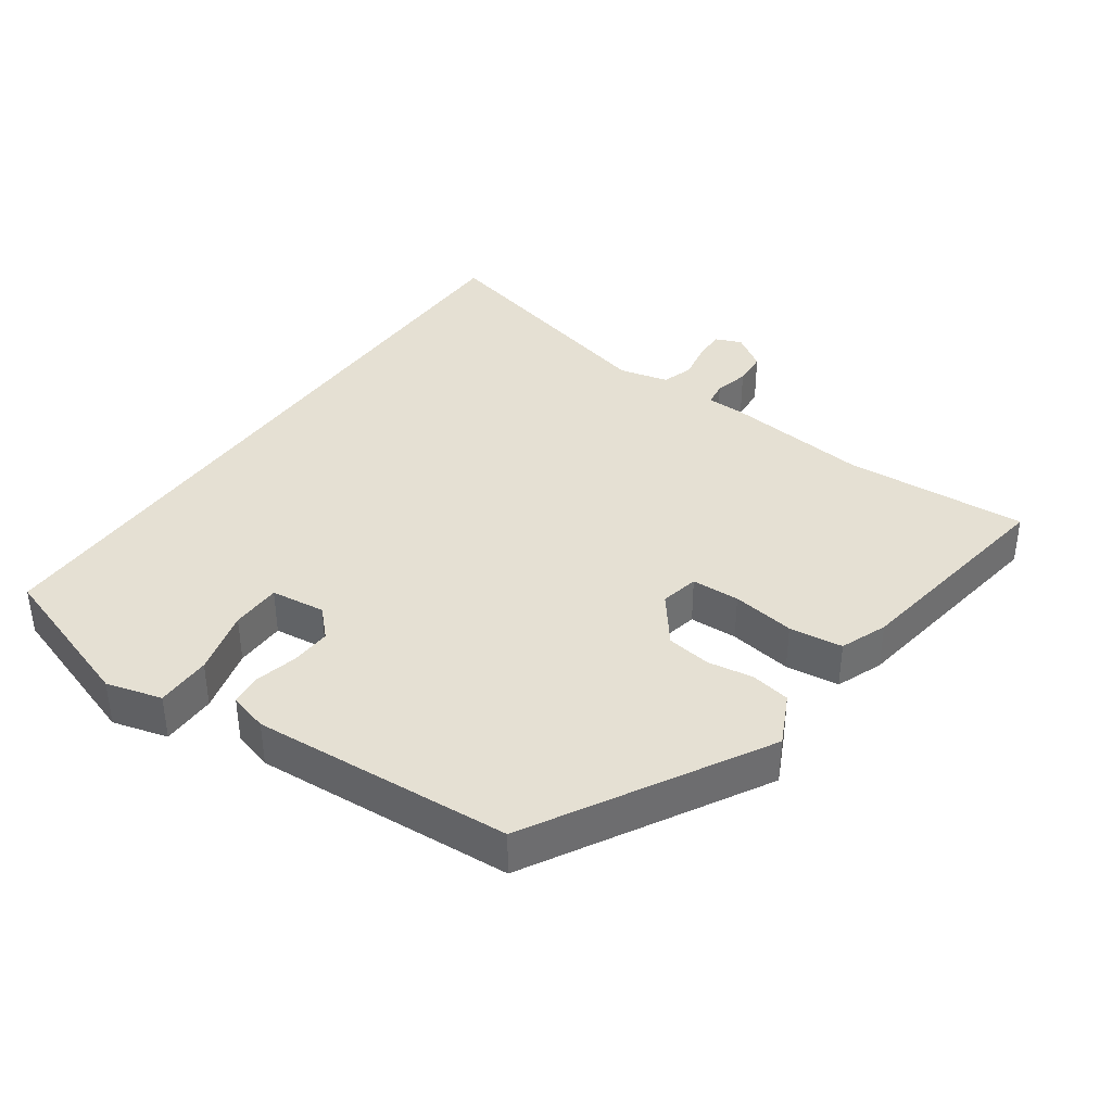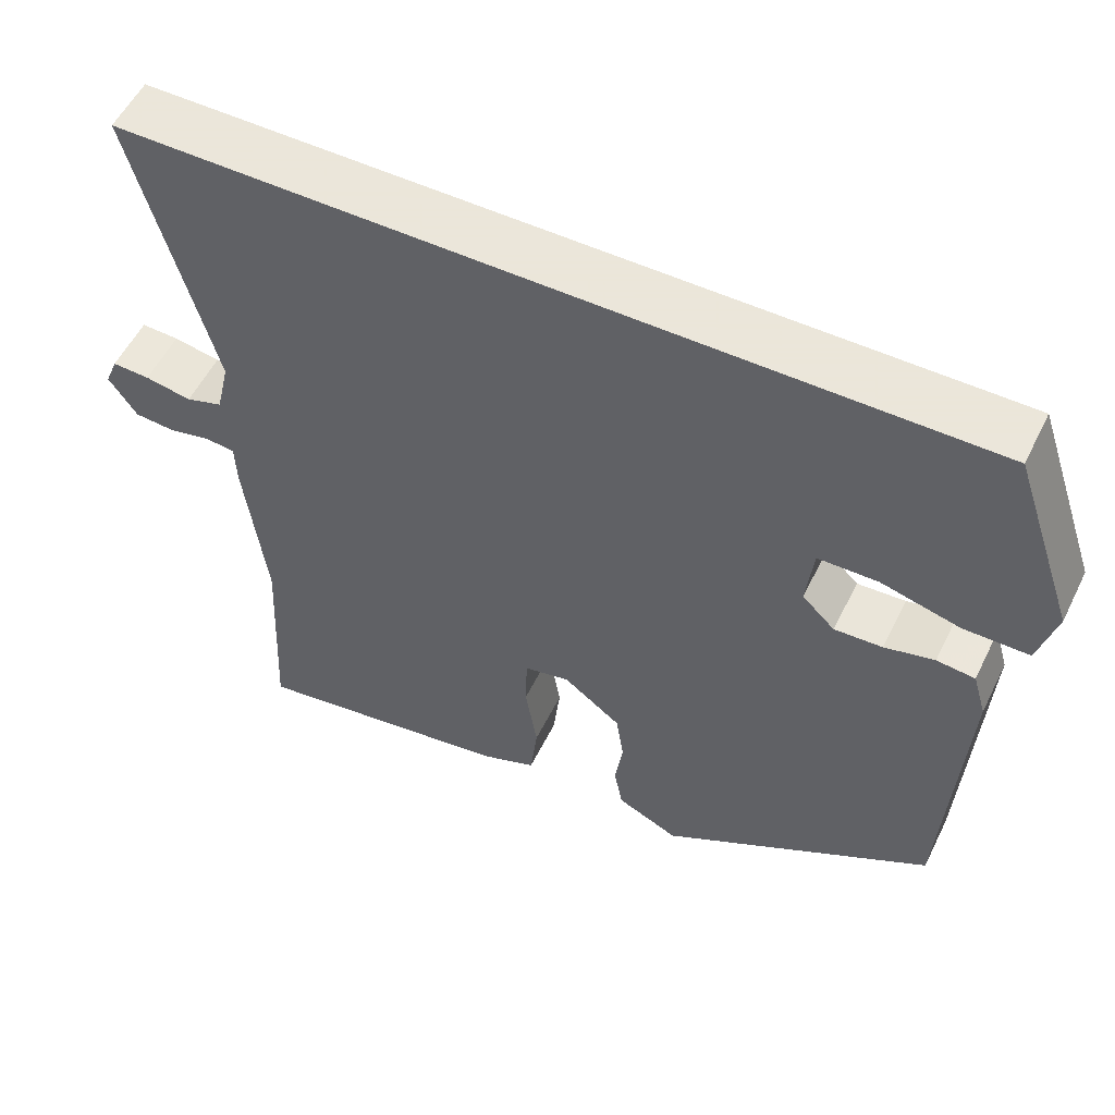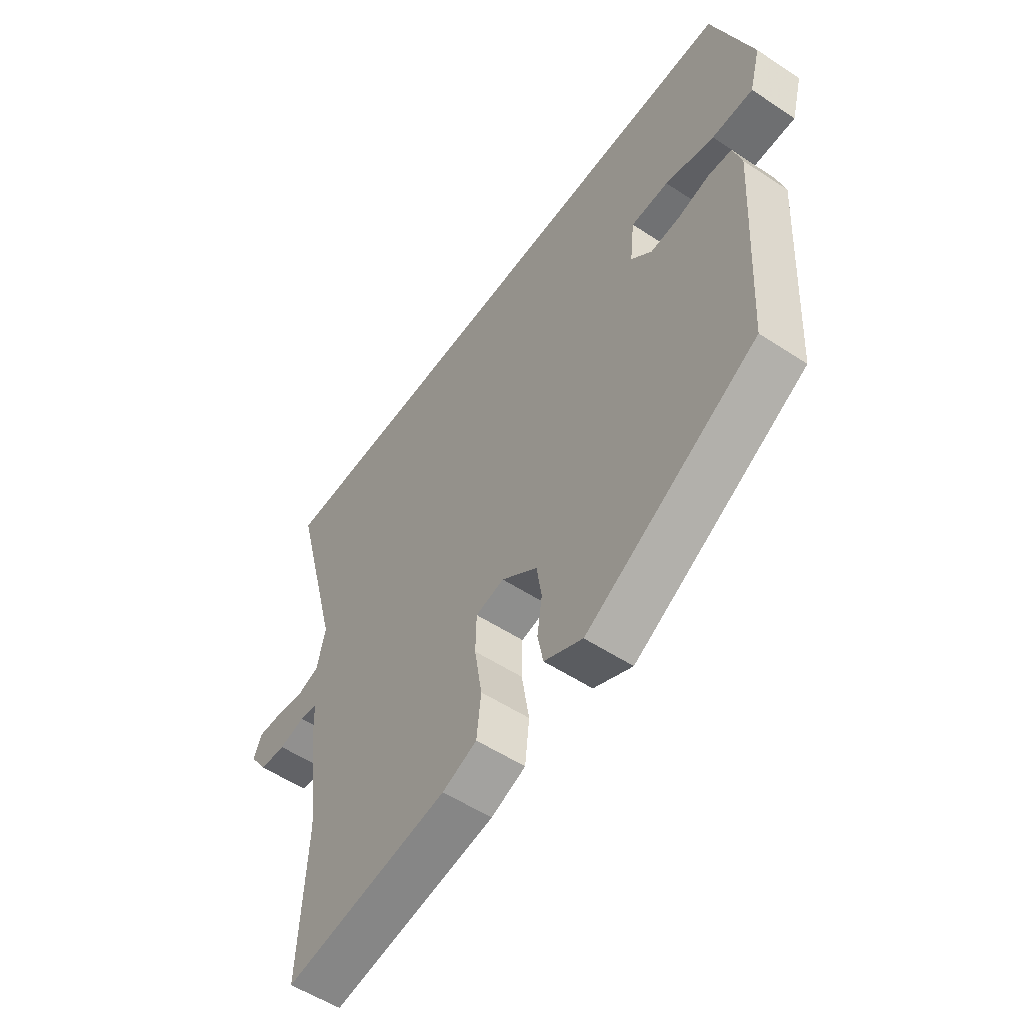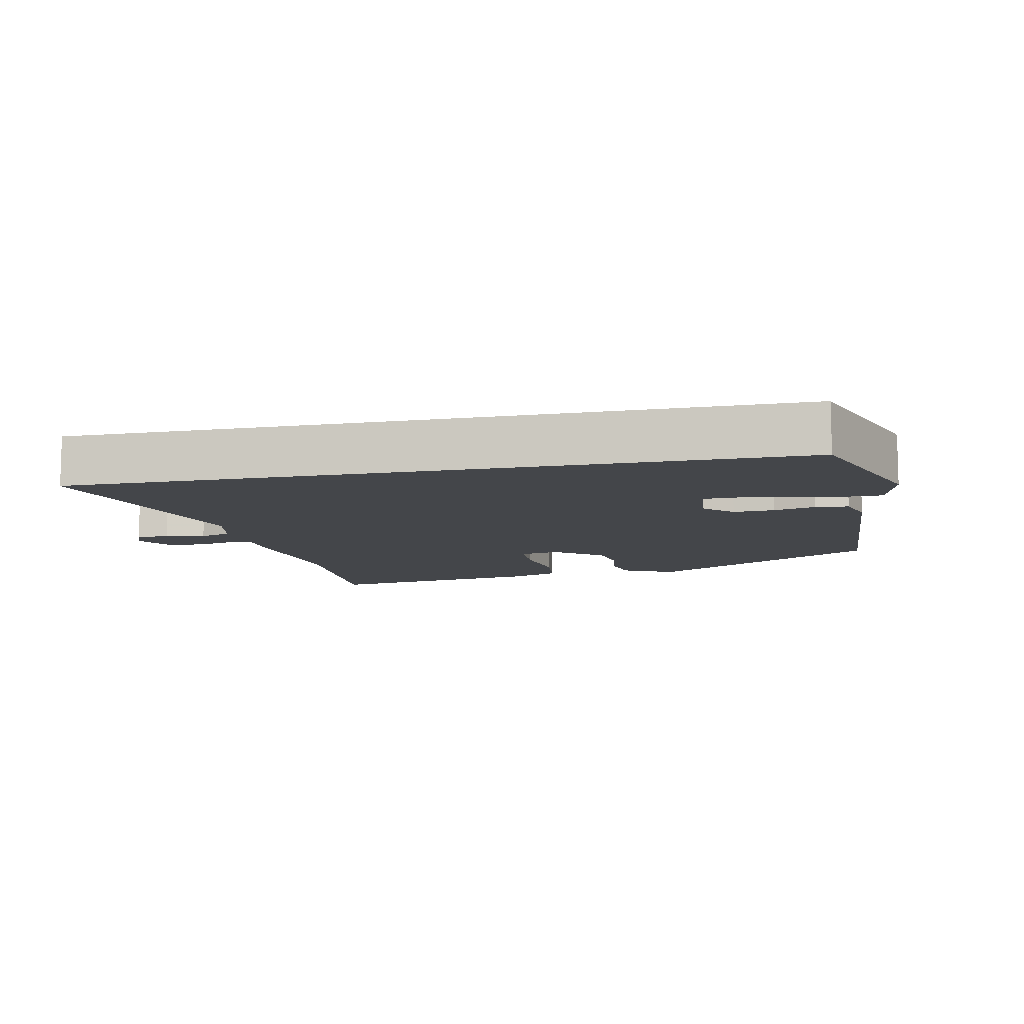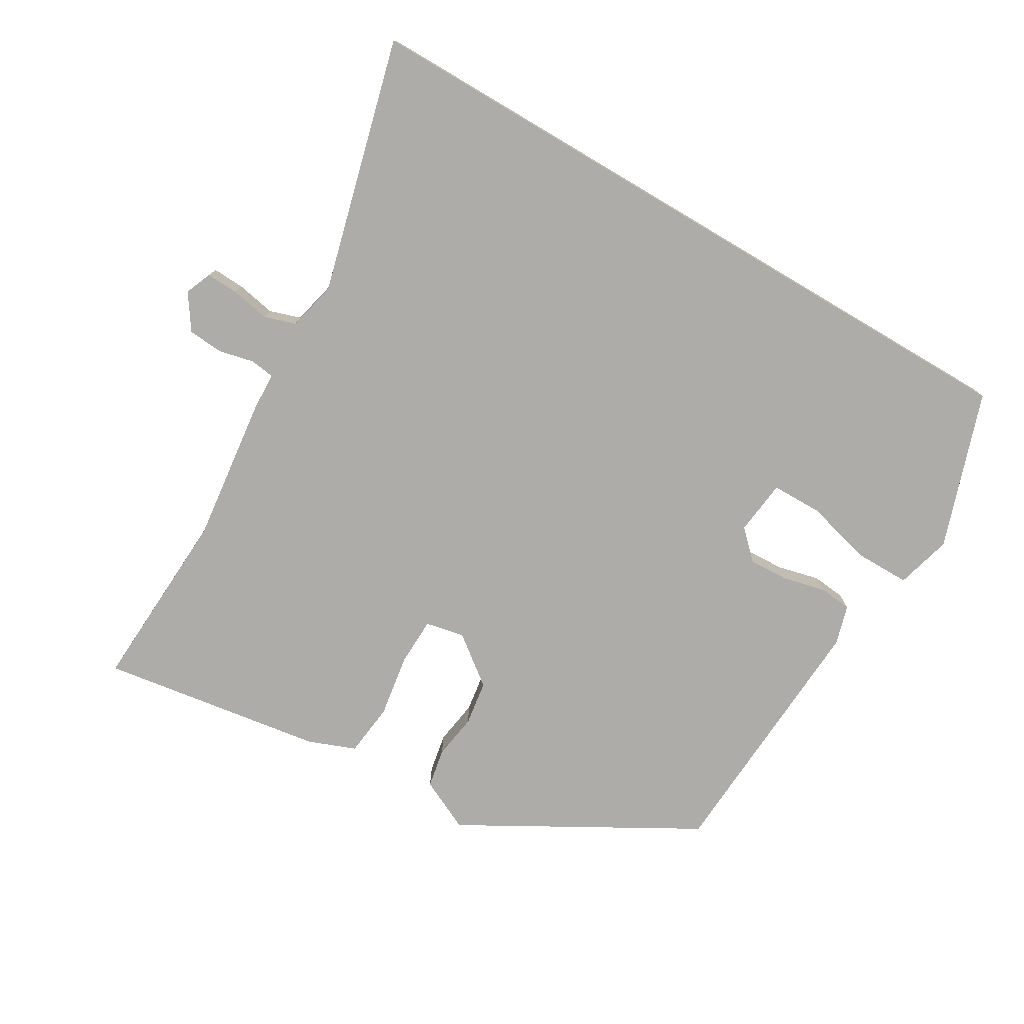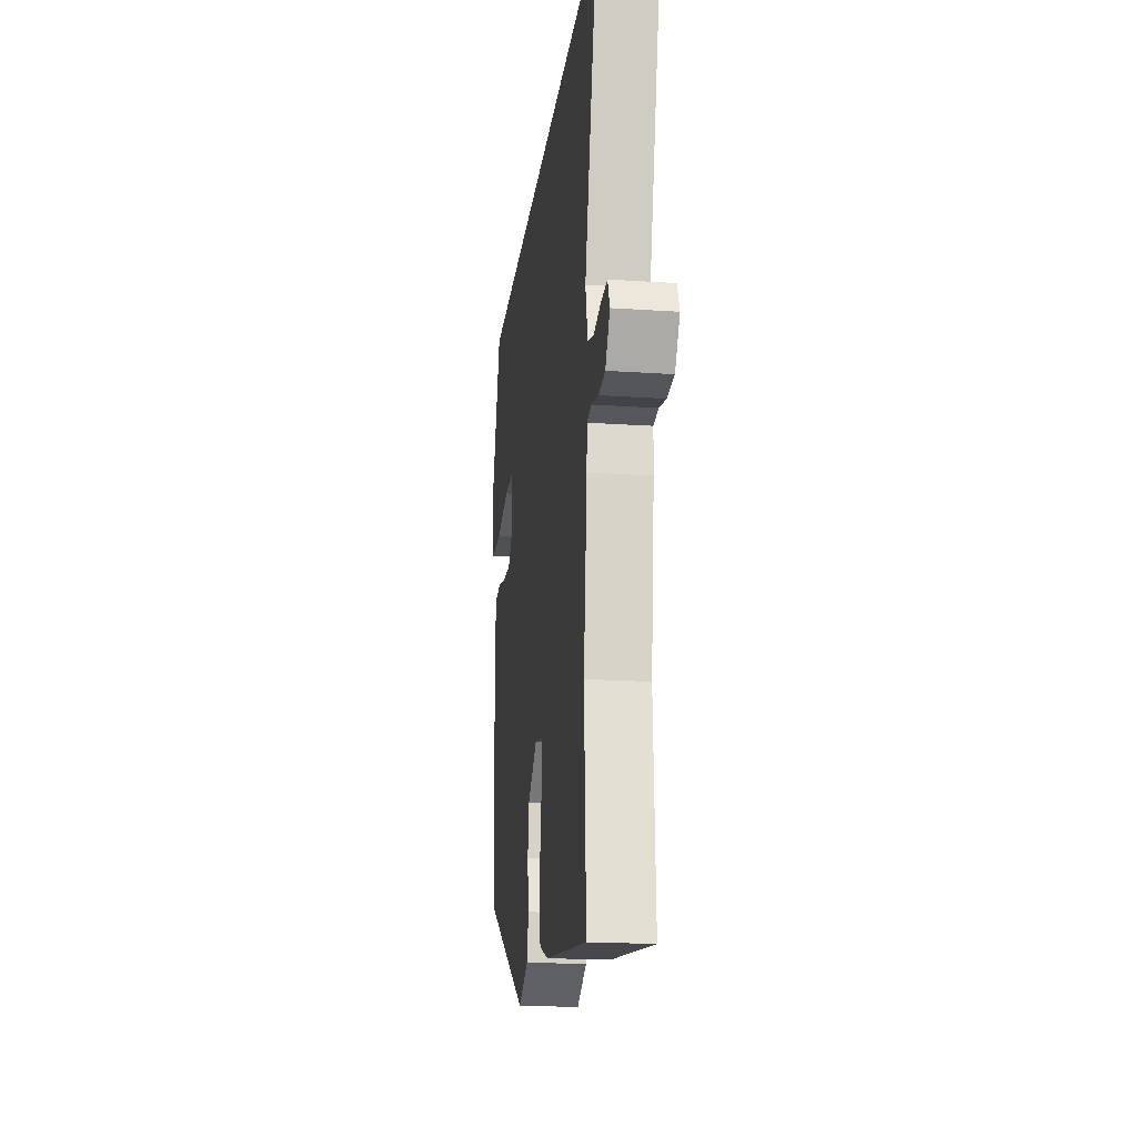
<metadata>
{"format":"obj","ext":"obj","renderer":"f3d","projection":"perspective","resolution":1024,"background":"white","views":[{"elev":37.9,"azim":124.9,"up":"+Y"},{"elev":55.0,"azim":26.0,"up":"+Z"},{"elev":-54.6,"azim":55.1,"up":"+Z"},{"elev":-9.7,"azim":12.0,"up":"+Y"},{"elev":-76.7,"azim":-30.6,"up":"+Y"},{"elev":-19.8,"azim":-97.1,"up":"+Z"}]}
</metadata>
<code>
v 0.449 0.07 -0.337
v 0.108 0.07 -0.531
v 0.031 0.07 -0.494
v 0.02 0.07 -0.436
v 0.03 0.07 -0.369
v 0.02 0.07 -0.303
v -0.052 0.07 -0.248
v -0.109 0.07 -0.26
v -0.111 0.07 -0.331
v -0.096 0.07 -0.424
v -0.105 0.07 -0.503
v -0.174 0.07 -0.53
v -0.504 0.07 -0.58
v -0.49 0.07 -0.307
v -0.516 0.07 -0.091
v -0.518 0.07 -0.036
v -0.554 0.07 -0.031
v -0.606 0.07 -0.043
v -0.658 0.07 -0.039
v -0.693 0.07 0.013
v -0.677 0.07 0.052
v -0.63 0.07 0.05
v -0.572 0.07 0.039
v -0.526 0.07 0.054
v -0.509 0.07 0.127
v -0.607 0.07 0.5
v 0.45 0.07 0.5
v 0.529 0.07 0.27
v 0.507 0.07 0.188
v 0.425 0.07 0.188
v 0.327 0.07 0.214
v 0.252 0.07 0.213
v 0.243 0.07 0.132
v 0.284 0.07 0.092
v 0.344 0.07 0.095
v 0.406 0.07 0.11
v 0.454 0.07 0.105
v 0.471 0.07 0.047
v 0.449 0 -0.337
v 0.108 0 -0.531
v 0.031 0 -0.494
v 0.02 0 -0.436
v 0.03 0 -0.369
v 0.02 0 -0.303
v -0.052 0 -0.248
v -0.109 0 -0.26
v -0.111 0 -0.331
v -0.096 0 -0.424
v -0.105 0 -0.503
v -0.174 0 -0.53
v -0.504 0 -0.58
v -0.49 0 -0.307
v -0.516 0 -0.091
v -0.518 0 -0.036
v -0.554 0 -0.031
v -0.606 0 -0.043
v -0.658 0 -0.039
v -0.693 0 0.013
v -0.677 0 0.052
v -0.63 0 0.05
v -0.572 0 0.039
v -0.526 0 0.054
v -0.509 0 0.127
v -0.607 0 0.5
v 0.45 0 0.5
v 0.529 0 0.27
v 0.507 0 0.188
v 0.425 0 0.188
v 0.327 0 0.214
v 0.252 0 0.213
v 0.243 0 0.132
v 0.284 0 0.092
v 0.344 0 0.095
v 0.406 0 0.11
v 0.454 0 0.105
v 0.471 0 0.047
f 35 36 37 38
f 34 35 38 1
f 33 34 1 2
f 32 33 2 3
f 28 29 30 31
f 28 31 32
f 25 26 27 28
f 24 25 28 32
f 23 24 32
f 20 21 22 23
f 17 18 19 20
f 16 17 20 23
f 14 15 16
f 11 12 13 14
f 9 10 11 14
f 8 9 14 16
f 7 8 16 23
f 32 3 4 5
f 32 5 6
f 7 23 32
f 6 7 32
f 76 75 74 73
f 39 76 73 72
f 40 39 72 71
f 41 40 71 70
f 69 68 67 66
f 70 69 66
f 66 65 64 63
f 70 66 63 62
f 70 62 61
f 61 60 59 58
f 58 57 56 55
f 61 58 55 54
f 54 53 52
f 52 51 50 49
f 52 49 48 47
f 54 52 47 46
f 61 54 46 45
f 43 42 41 70
f 44 43 70
f 70 61 45
f 70 45 44
f 1 39 40 2
f 2 40 41 3
f 3 41 42 4
f 4 42 43 5
f 5 43 44 6
f 6 44 45 7
f 7 45 46 8
f 8 46 47 9
f 9 47 48 10
f 10 48 49 11
f 11 49 50 12
f 12 50 51 13
f 13 51 52 14
f 14 52 53 15
f 15 53 54 16
f 16 54 55 17
f 17 55 56 18
f 18 56 57 19
f 19 57 58 20
f 20 58 59 21
f 21 59 60 22
f 22 60 61 23
f 23 61 62 24
f 24 62 63 25
f 25 63 64 26
f 26 64 65 27
f 27 65 66 28
f 28 66 67 29
f 29 67 68 30
f 30 68 69 31
f 31 69 70 32
f 32 70 71 33
f 33 71 72 34
f 34 72 73 35
f 35 73 74 36
f 36 74 75 37
f 37 75 76 38
f 38 76 39 1

</code>
